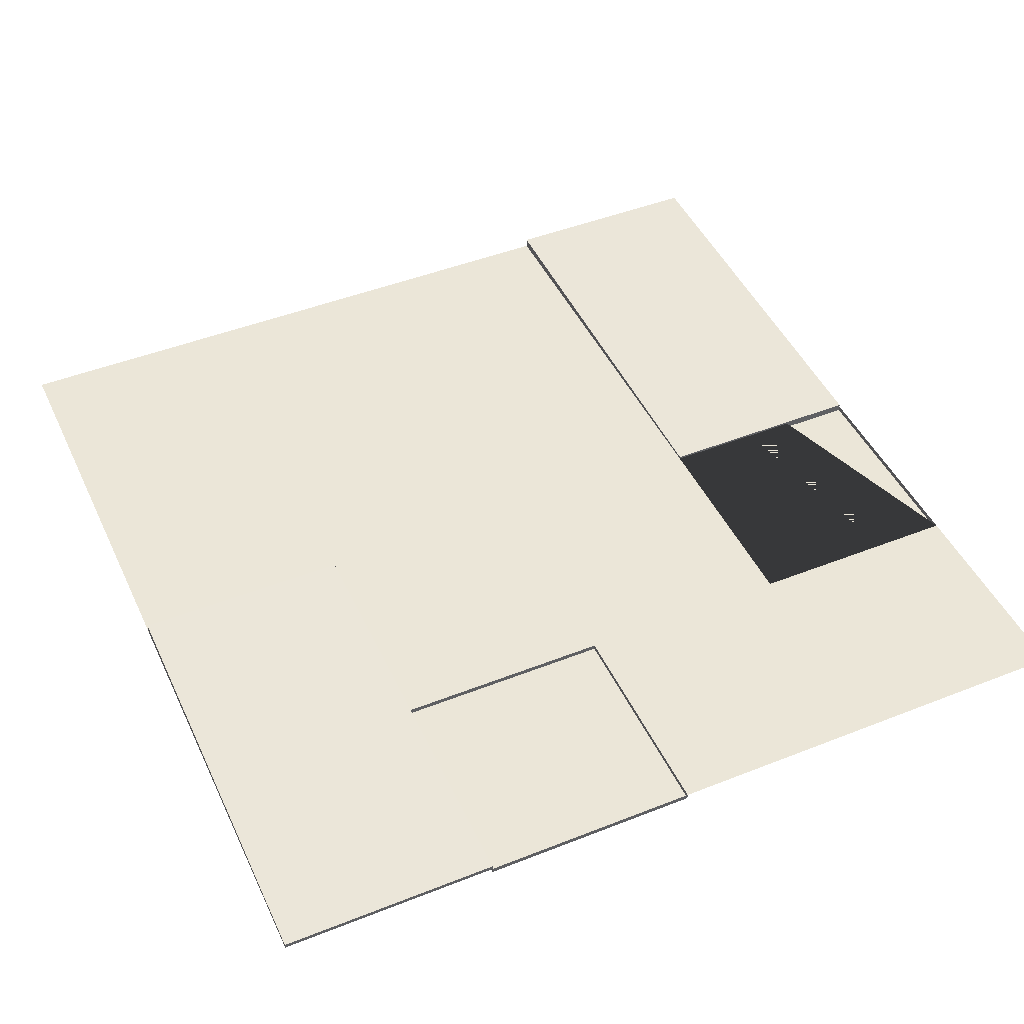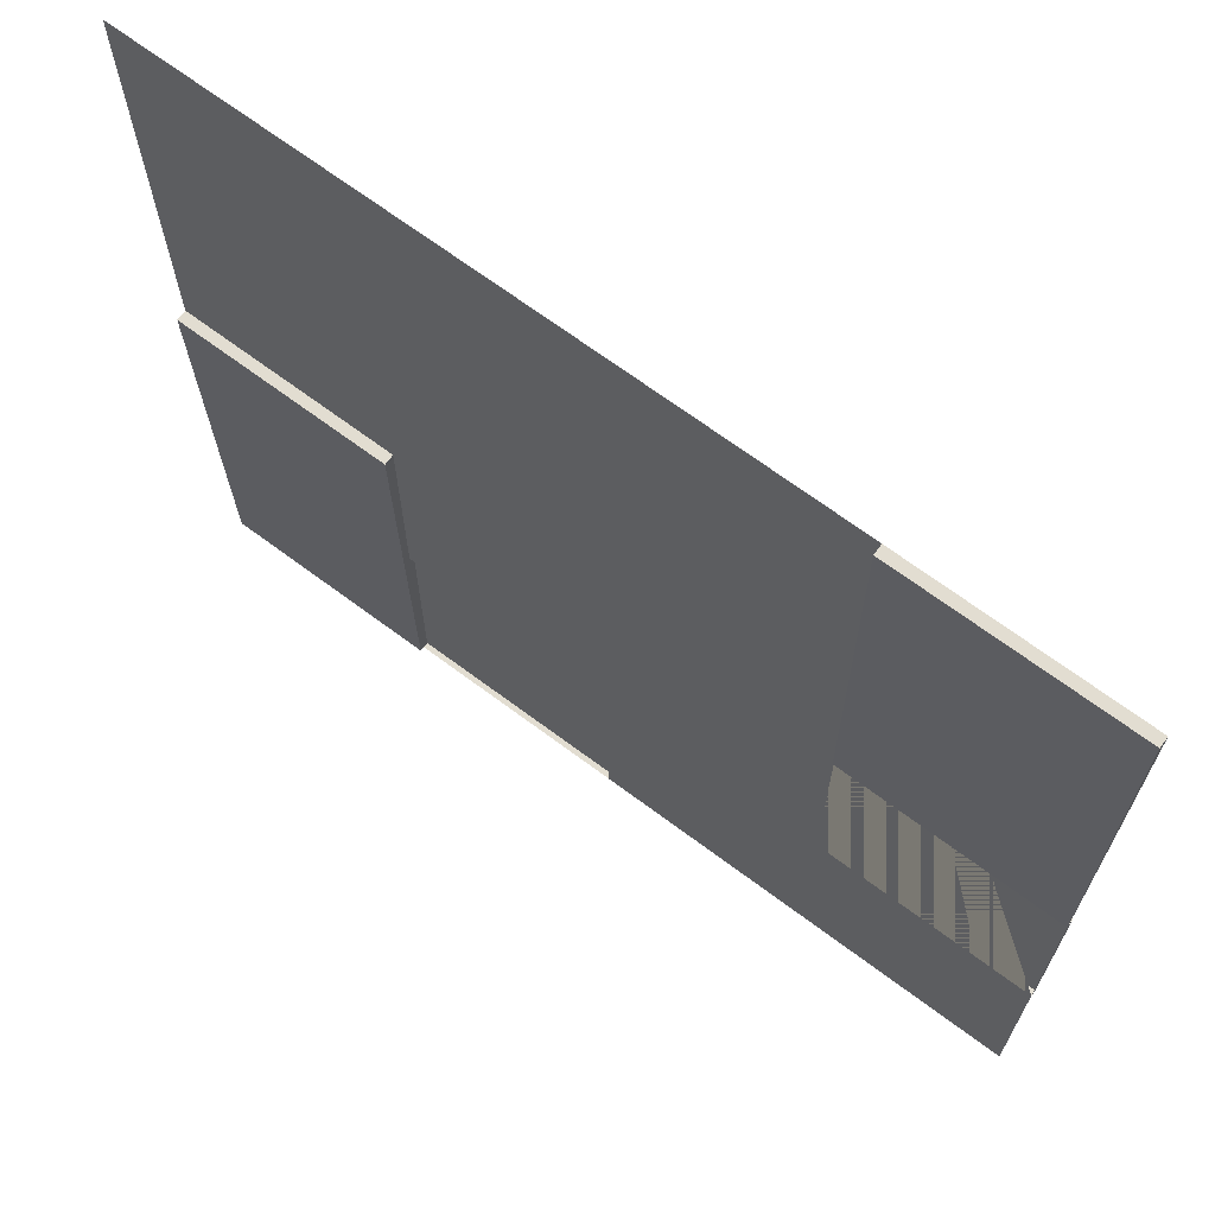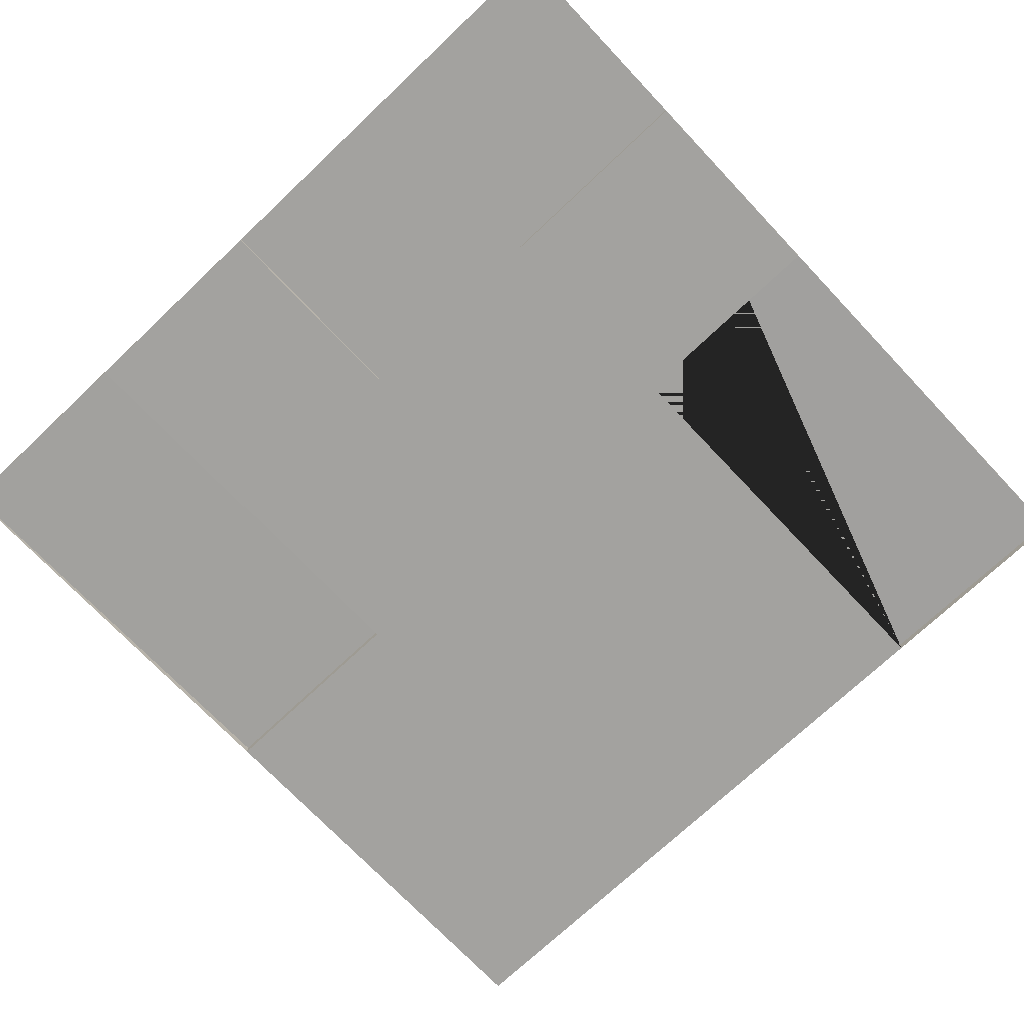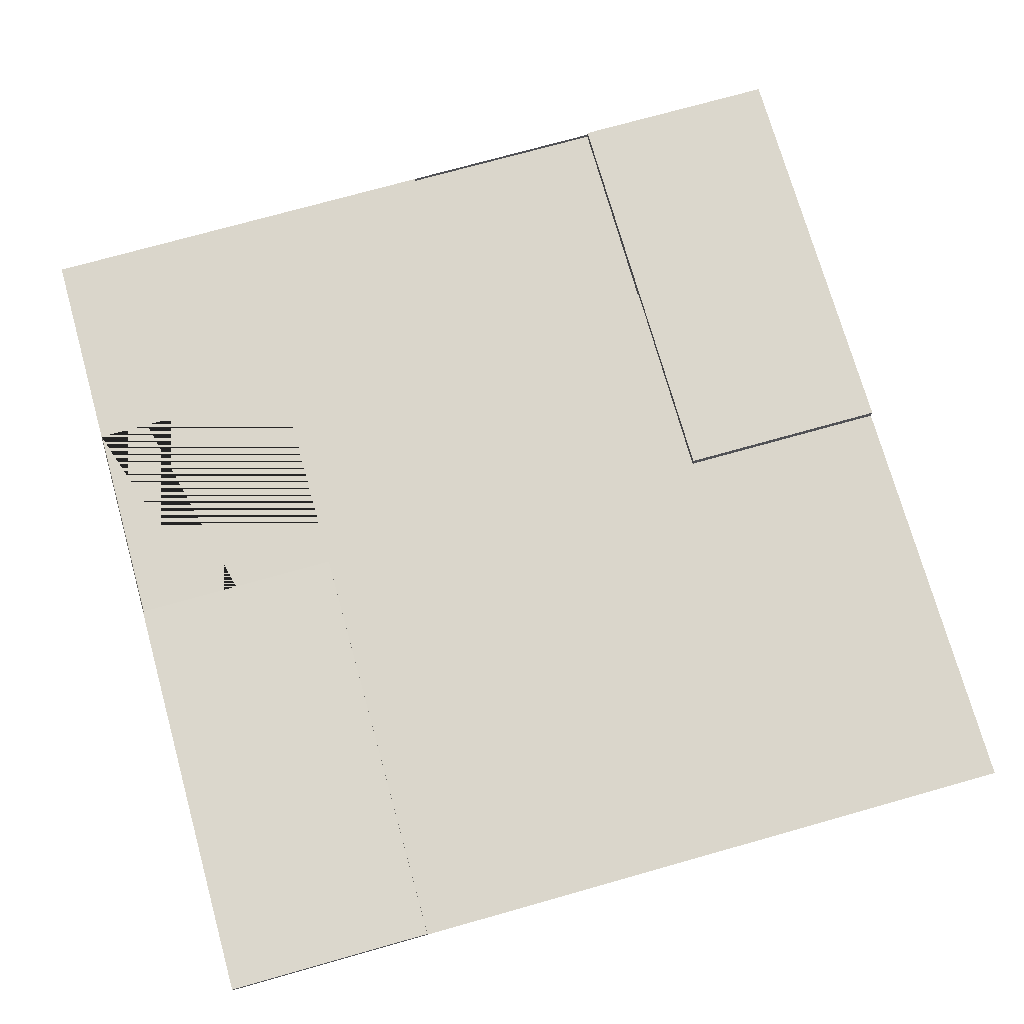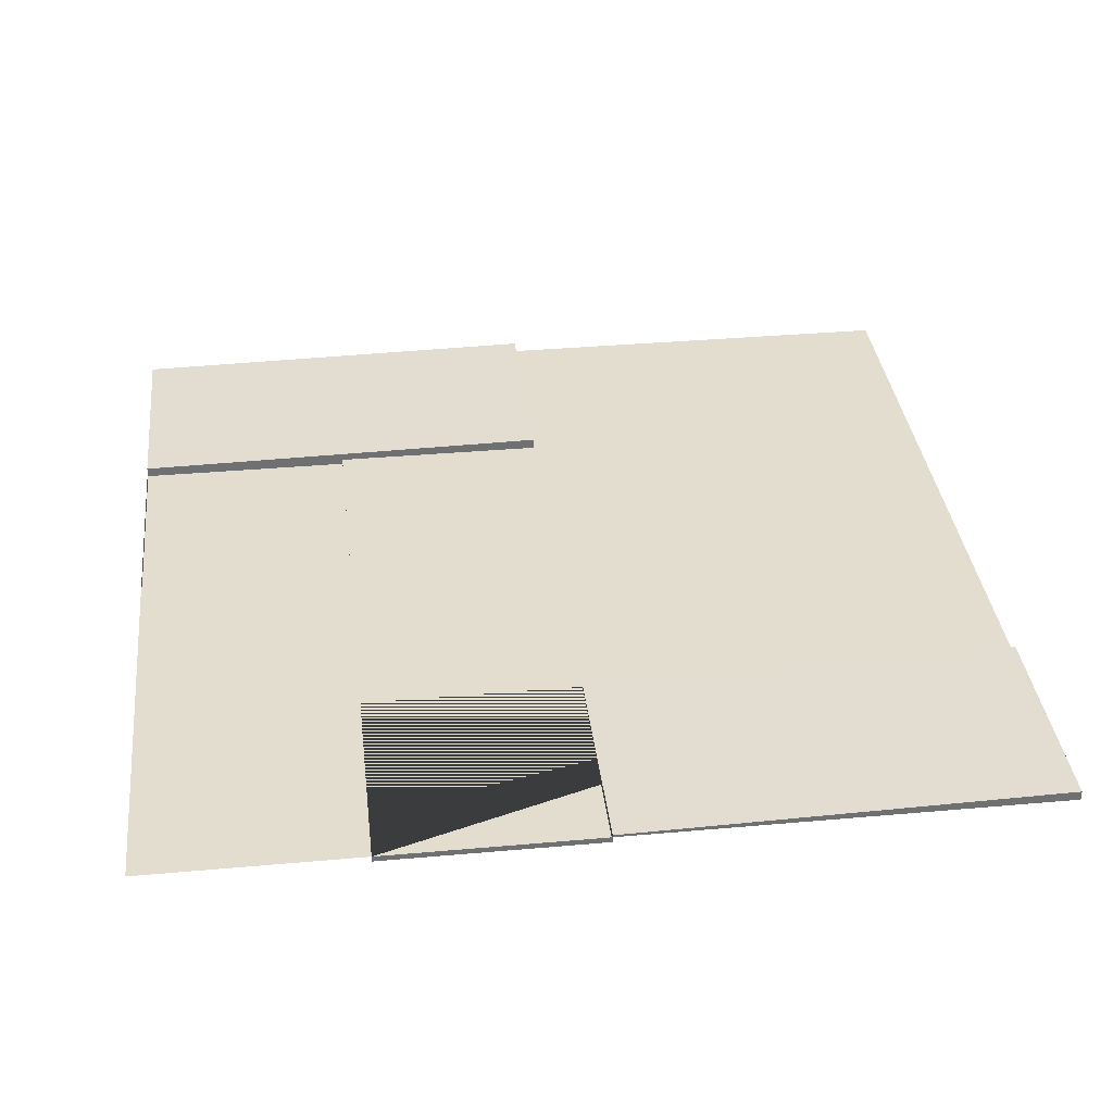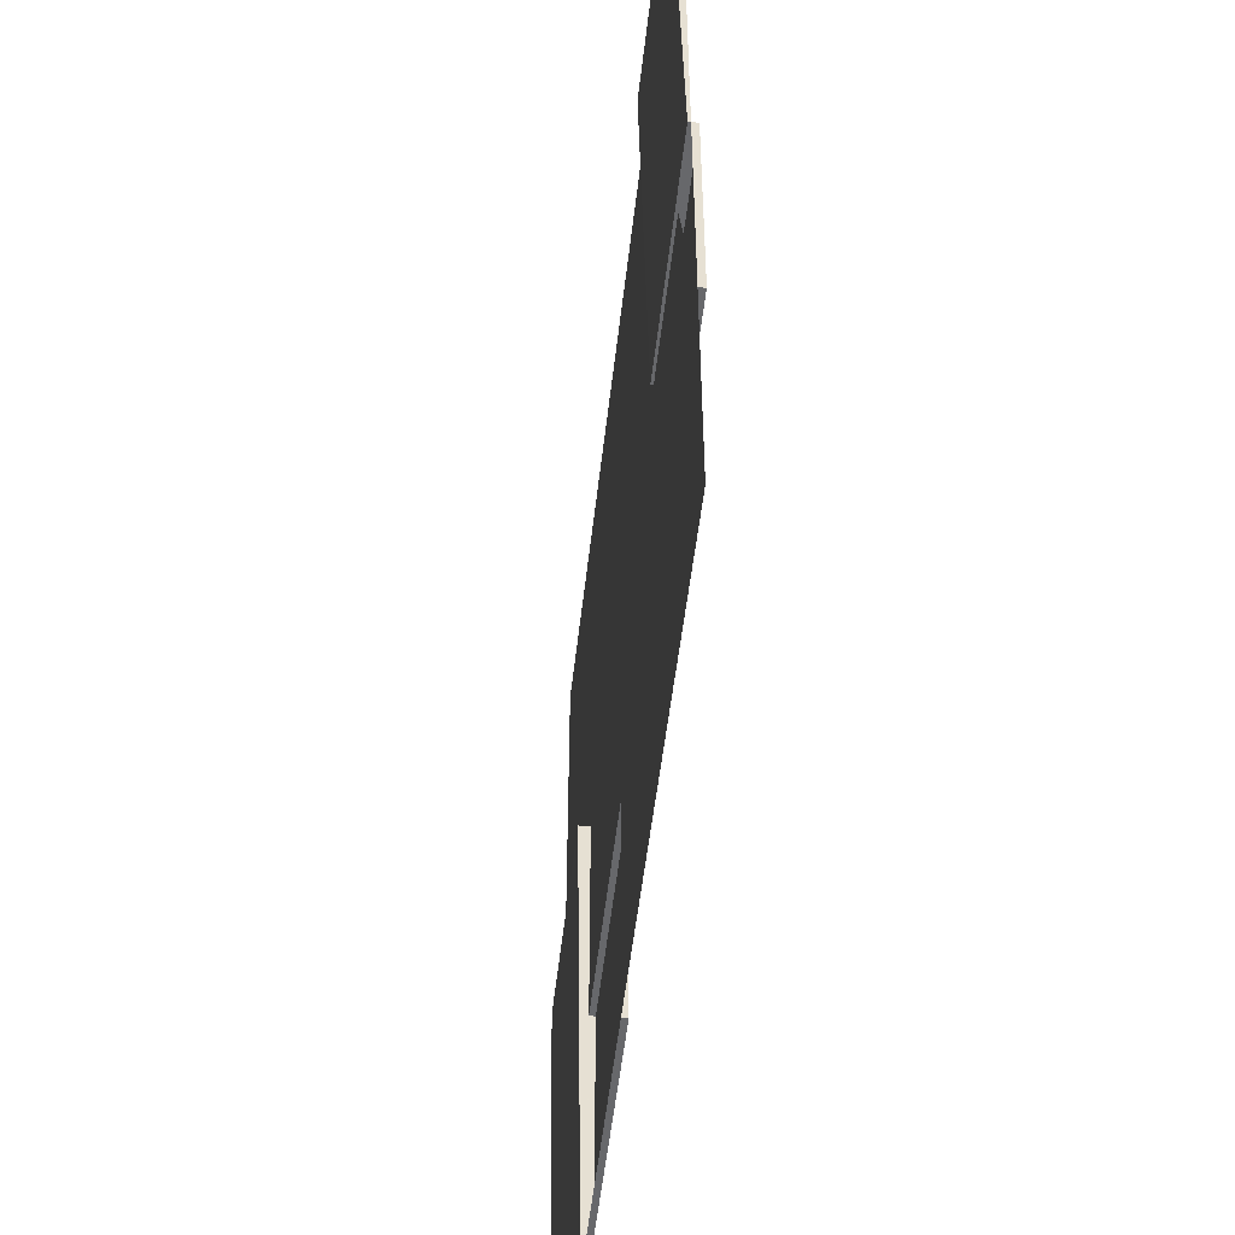
<metadata>
{"format":"obj","ext":"obj","renderer":"f3d","projection":"perspective","resolution":1024,"background":"white","views":[{"elev":46.3,"azim":155.7,"up":"+Y"},{"elev":68.4,"azim":-143.2,"up":"+Z"},{"elev":-72.5,"azim":-136.6,"up":"+Y"},{"elev":74.0,"azim":-15.7,"up":"+Y"},{"elev":35.6,"azim":-96.7,"up":"+Y"},{"elev":-52.4,"azim":-96.4,"up":"+Z"}]}
</metadata>
<code>
v  -2.5 0 2.5
v  -1.25 0 2.5
v  2.5 0 2.5
v  -2.5 0 -0
v  -1.25 0 -0
v  1.25 0 -0
v  2.5 0 -0
v  -2.5 0 -1.25
v  -1.25 0 -1.25
v  0 0 -1.25
v  1.25 0 -1.25
v  -2.5 0 -2.5
v  0 0 -2.5
v  1.25 0 -2.5
v  2.5 0 -2.5
v  -2.5 0.0561 2.5
v  -1.25 0.0561 2.5
v  -1.25 0.0141 -0
v  -2.5 0.0141 -0
v  0 -0.0304 -1.25
v  1.25 -0.0304 -1.25
v  1.25 -0.0304 -2.5
v  0 -0.0304 -2.5
v  -2.5 -0.0337 -0
v  -1.25 -0.0337 -0
v  -1.25 -0.0337 -1.25
v  -2.5 -0.0337 -1.25
v  1.25 0.0608 -0
v  2.5 0.0608 -0
v  2.5 0.0258 -2.5
v  1.25 0.0258 -2.5
o Plane175
g Plane175
f 16 17 18 19
f 2 3 7 6 11 10 13 12 8 9 5
f 24 25 26 27
f 28 29 30 31
f 20 21 22 23
f 1 16 19 4
f 1 2 17 16
f 2 5 18 17
f 5 4 19 18
f 10 11 21 20
f 11 14 22 21
f 13 10 20 23
f 4 5 25 24
f 5 9 26 25
f 9 8 27 26
f 6 7 29 28
f 7 15 30 29
f 15 14 31 30
f 14 11 6 28 31
f 8 4 24 27
f 23 22 14 13

</code>
